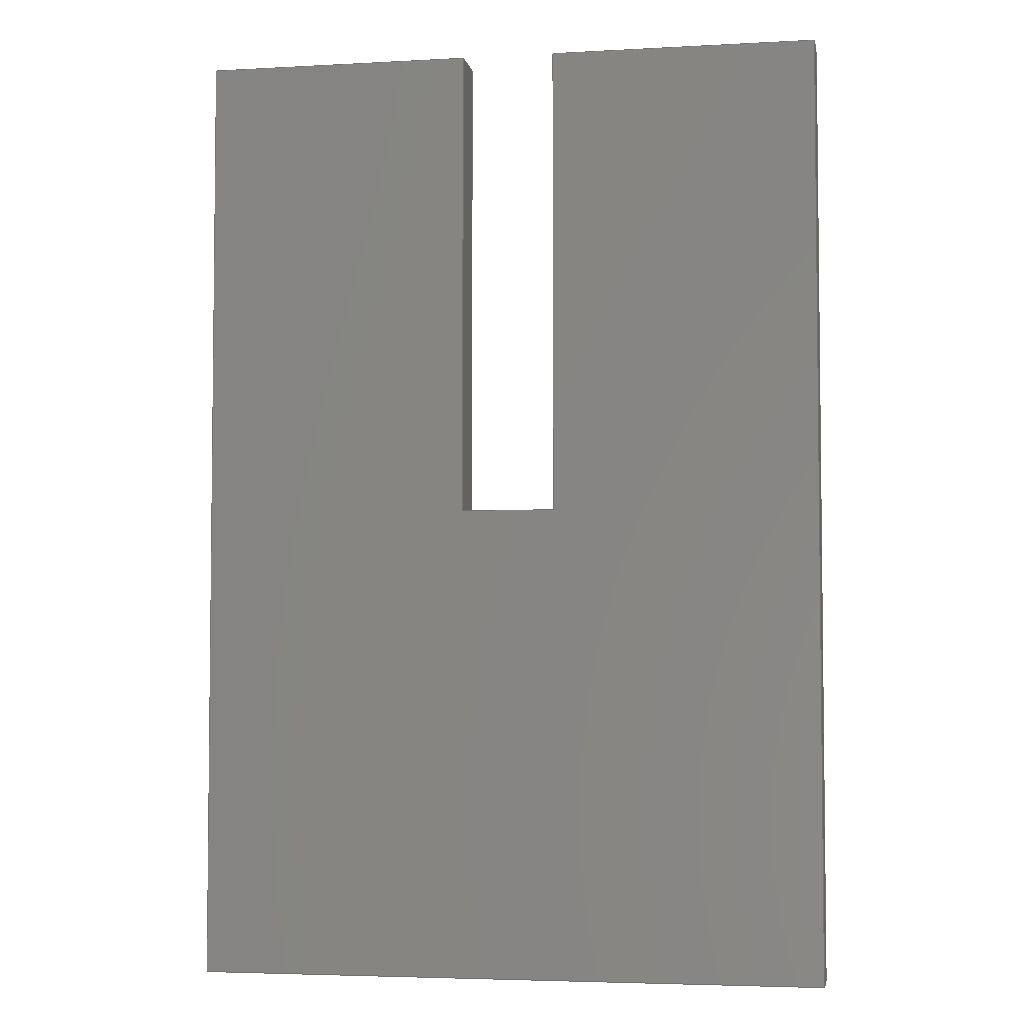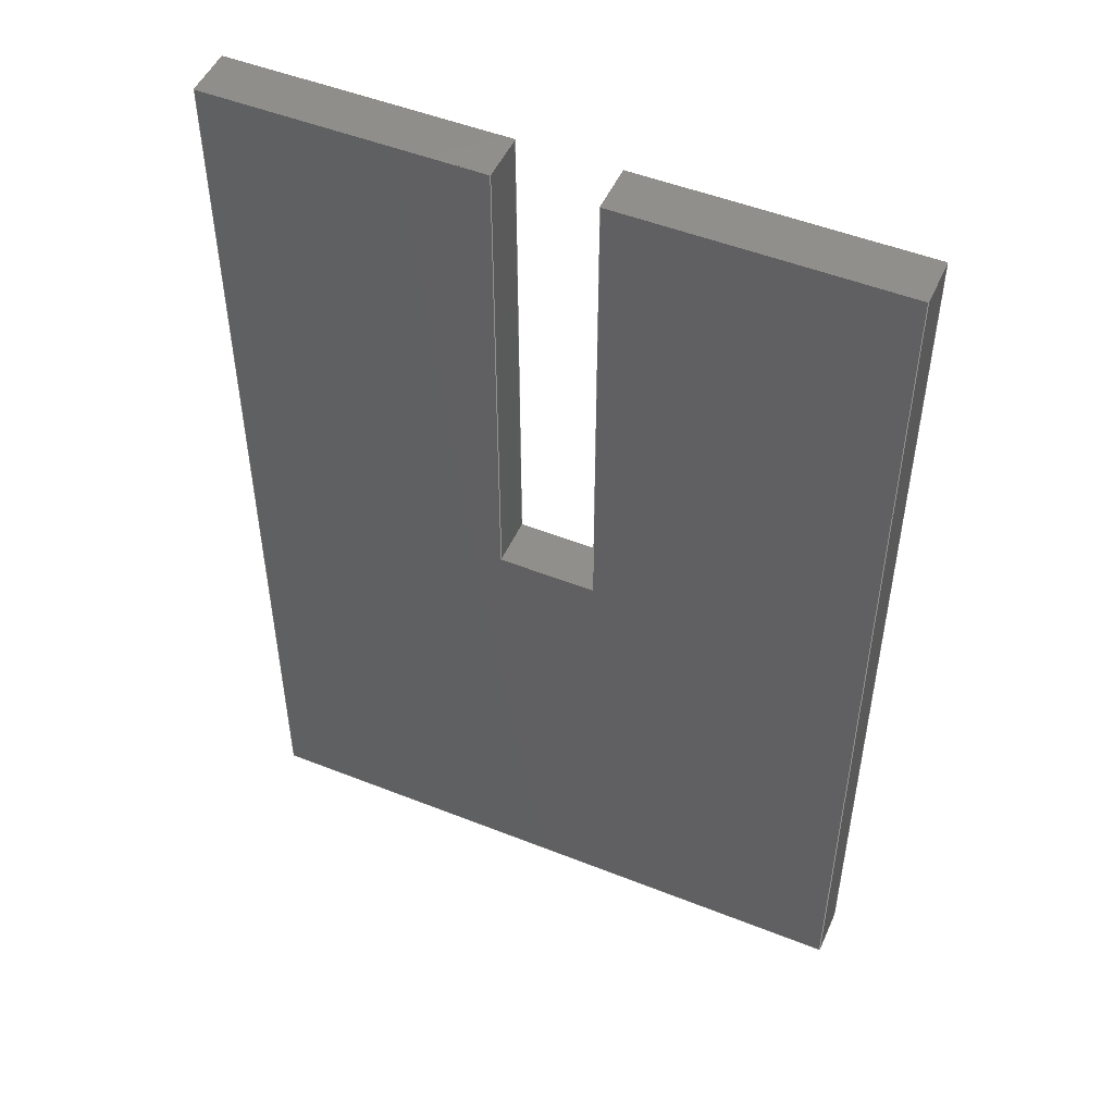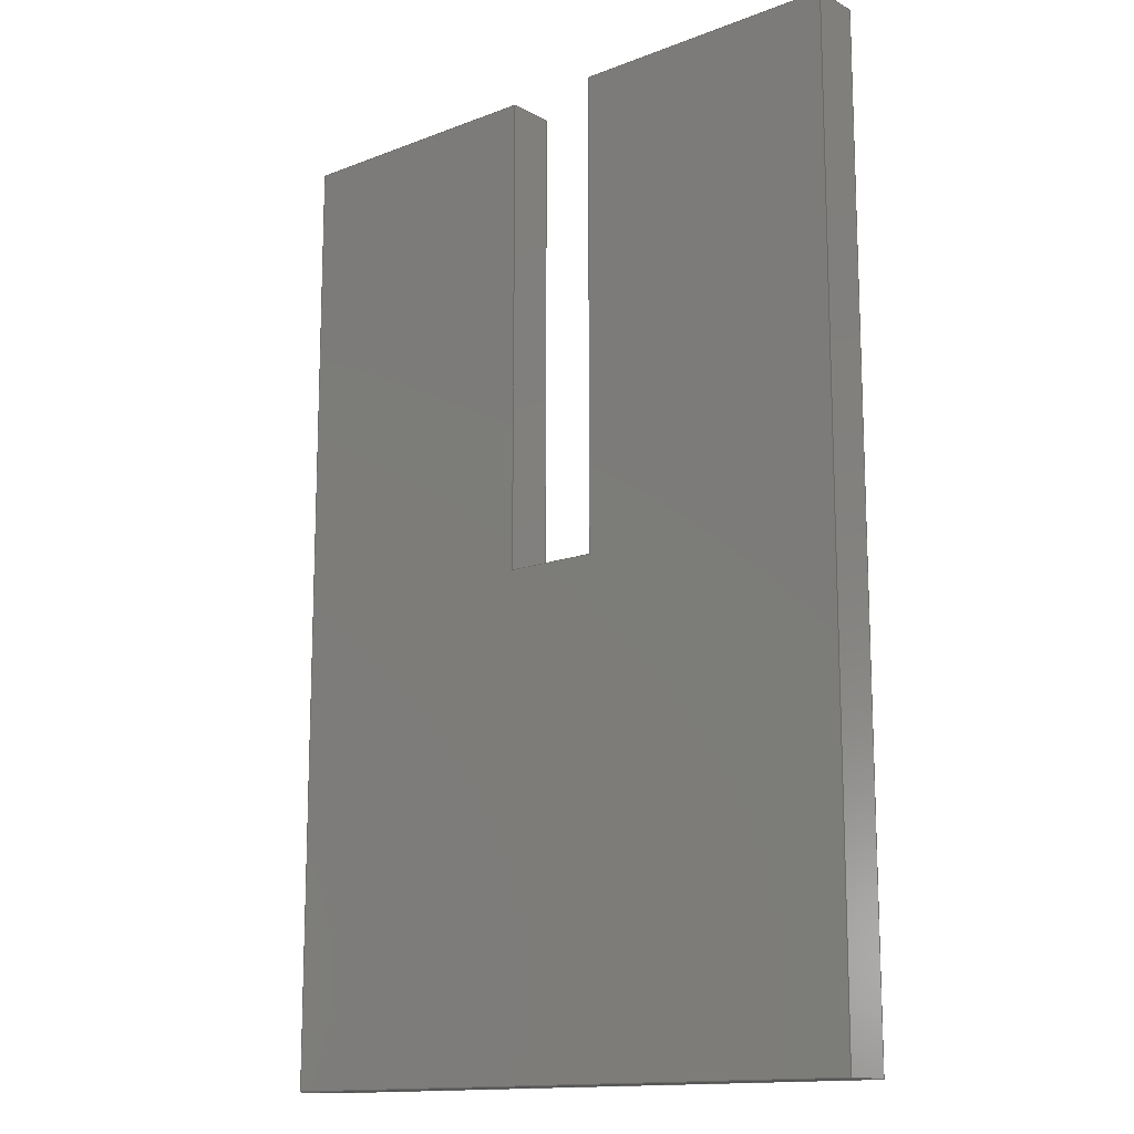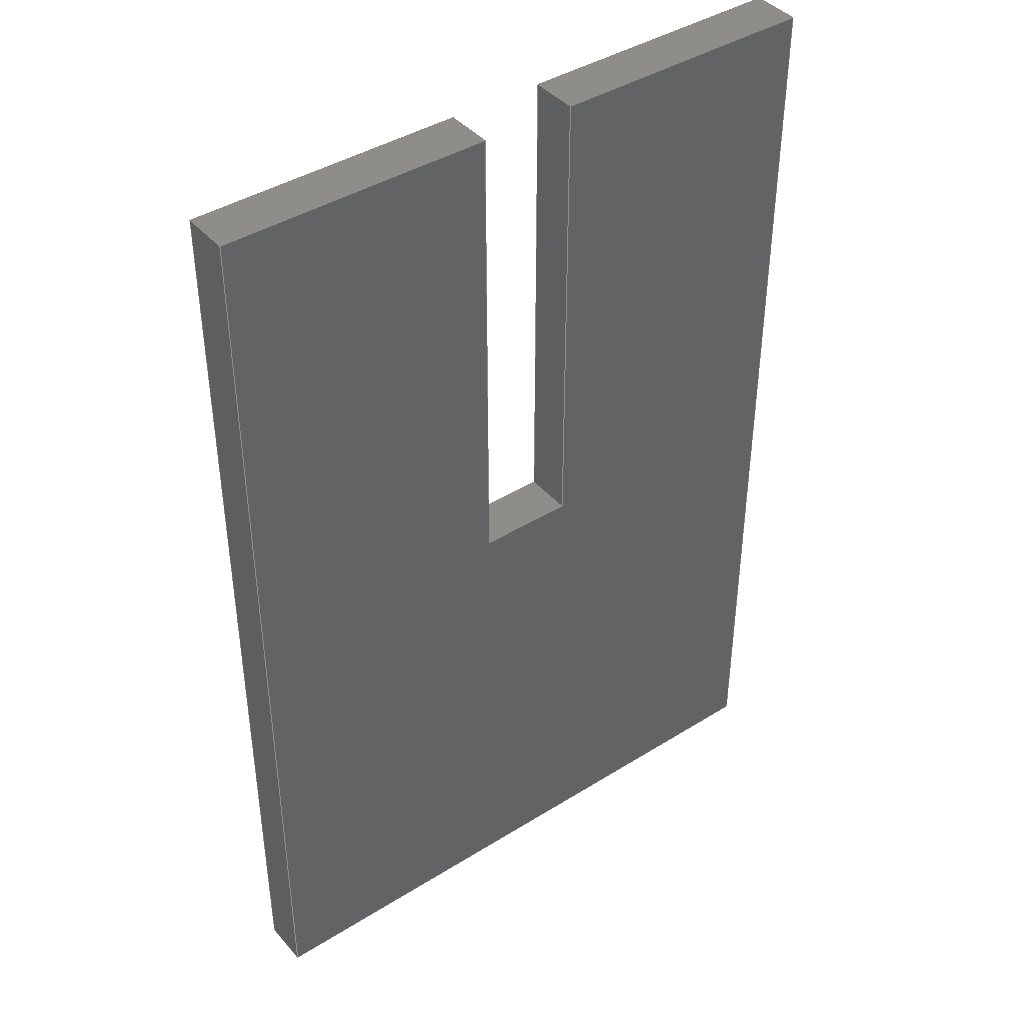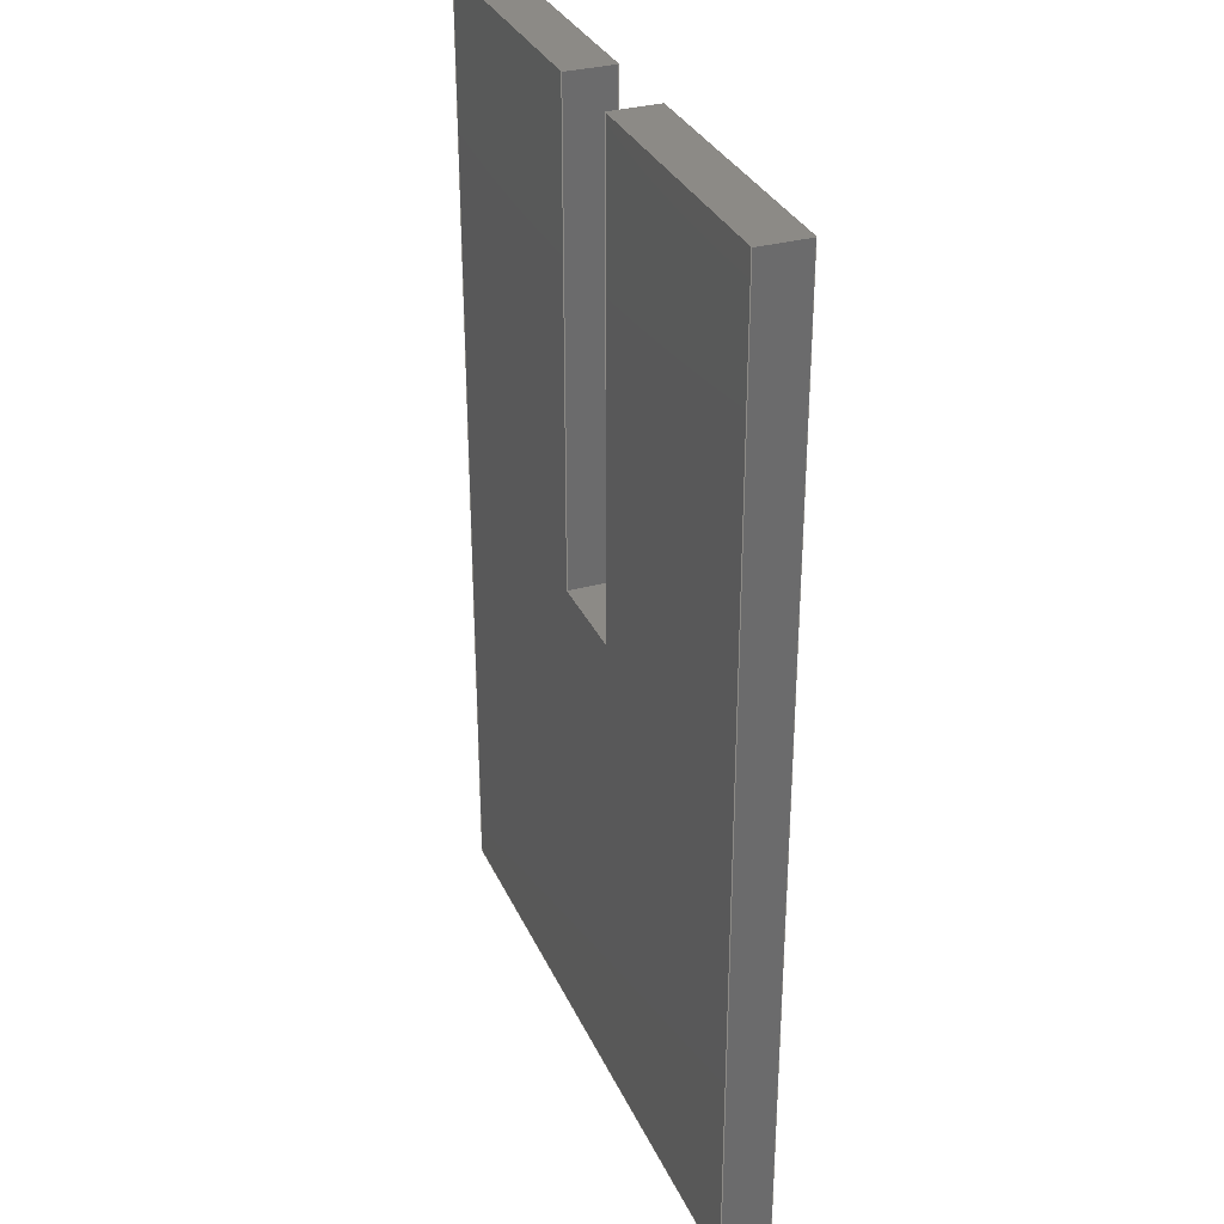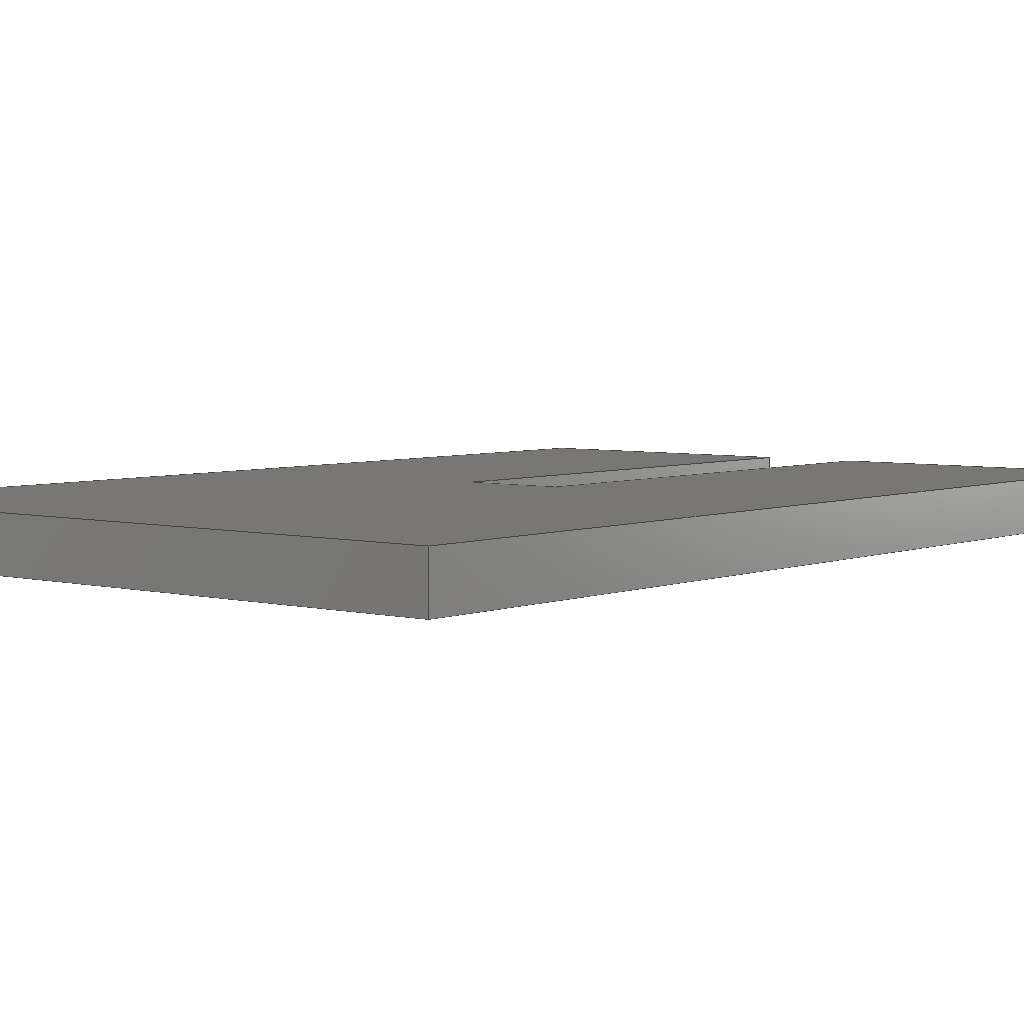
<metadata>
{"format":"iges","ext":"igs","renderer":"f3d","projection":"perspective","resolution":1024,"background":"white","views":[{"elev":-4.2,"azim":10.2,"up":"+Z"},{"elev":49.9,"azim":23.6,"up":"+Z"},{"elev":-14.1,"azim":40.3,"up":"+Z"},{"elev":41.5,"azim":142.9,"up":"+Z"},{"elev":31.8,"azim":-111.4,"up":"+Z"},{"elev":4.6,"azim":-140.9,"up":"+Y"}]}
</metadata>
<code>
START RECORD GO HERE.
1H,,1H;,20HCNEXT - IGES PRODUCT,18HFR_0500_010_DA.igs,44HIBM CATIA IGES
- CATIA Version 5 Release 19 ,27HCATIA Version 5 Release 19 ,32,75,6,75,
15,14HFR_0500_010_DA,1,2,2HMM,1000,1,15H2.018e+07,0.001,
1e+04,7HMathieu,14HHUSTON-DESKTOP,11,0,15H2.018e+07,;
     406       1       0       0       0       0       0       000010201
     406       0       0       1      15                               0
     108       2       0       0       0       0       0       001010001
     108       0       0       1       0                               0
     110       3       0       0       0       0       0       001010001
     110       0       0       1       0                               0
     110       4       0       0       0       0       0       001010001
     110       0       0       1       0                               0
     110       5       0       0       0       0       0       001010001
     110       0       0       1       0                               0
     110       6       0       0       0       0       0       001010001
     110       0       0       1       0                               0
     102       7       0       0       0       0       0       001010001
     102       0       0       1       0                               0
     142       8       0       0       0       0       0       001010001
     142       0       0       1       0                               0
     144       9       0       0   10000       0       0       000000000
     144       0       0       1       0                               0
     108      10       0       0       0       0       0       001010001
     108       0       0       1       0                               0
     110      11       0       0       0       0       0       001010001
     110       0       0       1       0                               0
     110      12       0       0       0       0       0       001010001
     110       0       0       1       0                               0
     110      13       0       0       0       0       0       001010001
     110       0       0       1       0                               0
     110      14       0       0       0       0       0       001010001
     110       0       0       1       0                               0
     102      15       0       0       0       0       0       001010001
     102       0       0       1       0                               0
     142      16       0       0       0       0       0       001010001
     142       0       0       1       0                               0
     144      17       0       0   10000       0       0       000000000
     144       0       0       1       0                               0
     108      18       0       0       0       0       0       001010001
     108       0       0       1       0                               0
     110      19       0       0       0       0       0       001010001
     110       0       0       1       0                               0
     110      20       0       0       0       0       0       001010001
     110       0       0       1       0                               0
     110      21       0       0       0       0       0       001010001
     110       0       0       1       0                               0
     110      22       0       0       0       0       0       001010001
     110       0       0       1       0                               0
     102      23       0       0       0       0       0       001010001
     102       0       0       1       0                               0
     142      24       0       0       0       0       0       001010001
     142       0       0       1       0                               0
     144      25       0       0   10000       0       0       000000000
     144       0       0       1       0                               0
     108      26       0       0       0       0       0       001010001
     108       0       0       1       0                               0
     110      27       0       0       0       0       0       001010001
     110       0       0       1       0                               0
     110      28       0       0       0       0       0       001010001
     110       0       0       1       0                               0
     110      29       0       0       0       0       0       001010001
     110       0       0       1       0                               0
     110      30       0       0       0       0       0       001010001
     110       0       0       1       0                               0
     102      31       0       0       0       0       0       001010001
     102       0       0       1       0                               0
     142      32       0       0       0       0       0       001010001
     142       0       0       1       0                               0
     144      33       0       0   10000       0       0       000000000
     144       0       0       1       0                               0
     108      34       0       0       0       0       0       001010001
     108       0       0       1       0                               0
     110      35       0       0       0       0       0       001010001
     110       0       0       1       0                               0
     110      36       0       0       0       0       0       001010001
     110       0       0       1       0                               0
     110      37       0       0       0       0       0       001010001
     110       0       0       1       0                               0
     110      38       0       0       0       0       0       001010001
     110       0       0       1       0                               0
     102      39       0       0       0       0       0       001010001
     102       0       0       1       0                               0
     142      40       0       0       0       0       0       001010001
     142       0       0       1       0                               0
     144      41       0       0   10000       0       0       000000000
     144       0       0       1       0                               0
     108      42       0       0       0       0       0       001010001
     108       0       0       1       0                               0
     110      43       0       0       0       0       0       001010001
     110       0       0       1       0                               0
     110      44       0       0       0       0       0       001010001
     110       0       0       1       0                               0
     110      45       0       0       0       0       0       001010001
     110       0       0       1       0                               0
     110      46       0       0       0       0       0       001010001
     110       0       0       1       0                               0
     102      47       0       0       0       0       0       001010001
     102       0       0       1       0                               0
     142      48       0       0       0       0       0       001010001
     142       0       0       1       0                               0
     144      49       0       0   10000       0       0       000000000
     144       0       0       1       0                               0
     108      50       0       0       0       0       0       001010001
     108       0       0       1       0                               0
     110      51       0       0       0       0       0       001010001
     110       0       0       1       0                               0
     110      52       0       0       0       0       0       001010001
     110       0       0       1       0                               0
     110      53       0       0       0       0       0       001010001
     110       0       0       1       0                               0
     110      54       0       0       0       0       0       001010001
     110       0       0       1       0                               0
     102      55       0       0       0       0       0       001010001
     102       0       0       1       0                               0
     142      56       0       0       0       0       0       001010001
     142       0       0       1       0                               0
     144      57       0       0   10000       0       0       000000000
     144       0       0       1       0                               0
     110      58       0       0       0       0       0       001010001
     110       0       0       1       0                               0
     110      59       0       0       0       0       0       001010001
     110       0       0       1       0                               0
     110      60       0       0       0       0       0       001010001
     110       0       0       1       0                               0
     110      61       0       0       0       0       0       001010001
     110       0       0       1       0                               0
     102      62       0       0       0       0       0       001010001
     102       0       0       1       0                               0
     142      63       0       0       0       0       0       001010001
     142       0       0       1       0                               0
     144      64       0       0   10000       0       0       000000000
     144       0       0       1       0                               0
     108      65       0       0       0       0       0       001010001
     108       0       0       1       0                               0
     110      66       0       0       0       0       0       001010001
     110       0       0       1       0                               0
     110      67       0       0       0       0       0       001010001
     110       0       0       1       0                               0
     110      68       0       0       0       0       0       001010001
     110       0       0       1       0                               0
     110      69       0       0       0       0       0       001010001
     110       0       0       1       0                               0
     110      70       0       0       0       0       0       001010001
     110       0       0       1       0                               0
     110      71       0       0       0       0       0       001010001
     110       0       0       1       0                               0
     110      72       0       0       0       0       0       001010001
     110       0       0       1       0                               0
     110      73       0       0       0       0       0       001010001
     110       0       0       1       0                               0
     102      74       0       0       0       0       0       001010001
     102       0       0       1       0                               0
     142      75       0       0       0       0       0       001010001
     142       0       0       1       0                               0
     144      76       0       0   10000       0       0       000000000
     144       0       0       1       0                               0
     108      77       0       0       0       0       0       001010001
     108       0       0       1       0                               0
     110      78       0       0       0       0       0       001010001
     110       0       0       1       0                               0
     110      79       0       0       0       0       0       001010001
     110       0       0       1       0                               0
     110      80       0       0       0       0       0       001010001
     110       0       0       1       0                               0
     110      81       0       0       0       0       0       001010001
     110       0       0       1       0                               0
     110      82       0       0       0       0       0       001010001
     110       0       0       1       0                               0
     110      83       0       0       0       0       0       001010001
     110       0       0       1       0                               0
     110      84       0       0       0       0       0       001010001
     110       0       0       1       0                               0
     110      85       0       0       0       0       0       001010001
     110       0       0       1       0                               0
     102      86       0       0       0       0       0       001010001
     102       0       0       1       0                               0
     142      87       0       0       0       0       0       001010001
     142       0       0       1       0                               0
     144      88       0       0   10000       0       0       000000000
     144       0       0       1       0                               0
406,1,15HCorps principal,0,0;                                          1
108,1,0,0,18.5,0,18.5,0,15,1,0,0;                          3
110,18.5,1.5,15,18.5,1.5,-15,0,0;                                  5
110,18.5,1.5,-15,18.5,0,-15,0,0;                                 7
110,18.5,0,-15,18.5,0,15,0,0;                                  9
110,18.5,0,15,18.5,1.5,15,0,0;                                  11
102,4,5,7,9,11,0,0;                                                   13
142,0,3,0,13,2,0,0;                                                   15
144,3,1,0,15,0,1,1;                                                   17
108,0,0,-1,15,0,18.5,0,-15,1,0,0;                       19
110,18.5,1.5,-15,-1.5,1.5,-15,0,0;                                21
110,-1.5,1.5,-15,-1.5,0,-15,0,0;                                23
110,-1.5,0,-15,18.5,0,-15,0,0;                                25
110,18.5,0,-15,18.5,1.5,-15,0,0;                                27
102,4,21,23,25,27,0,0;                                                29
142,0,19,0,29,2,0,0;                                                  31
144,19,1,0,31,0,1,1;                                                  33
108,-1,0,0,1.5,0,-1.5,0,-15,1,0,0;                        35
110,-1.5,1.5,-15,-1.5,1.5,15,0,0;                                 37
110,-1.5,1.5,15,-1.5,0,15,0,0;                                  39
110,-1.5,0,15,-1.5,0,-15,0,0;                                 41
110,-1.5,0,-15,-1.5,1.5,-15,0,0;                                43
102,4,37,39,41,43,0,0;                                                45
142,0,35,0,45,2,0,0;                                                  47
144,35,1,0,47,0,1,1;                                                  49
108,0,0,1,15,0,-1.5,0,15,1,0,0;                         51
110,-1.5,1.5,15,7,1.5,15,0,0;                                   53
110,7,1.5,15,7,0,15,0,0;                                    55
110,7,0,15,-1.5,0,15,0,0;                                   57
110,-1.5,0,15,-1.5,1.5,15,0,0;                                  59
102,4,53,55,57,59,0,0;                                                61
142,0,51,0,61,2,0,0;                                                  63
144,51,1,0,63,0,1,1;                                                  65
108,1,0,0,7,0,7,0,15,1,0,0;                           67
110,7,1.5,15,7,1.5,-1.776e-15,0,0;                       69
110,7,1.5,-1.776e-15,7,0,-1.776e-15,0,0;          71
110,7,0,-1.776e-15,7,0,15,0,0;                       73
110,7,0,15,7,1.5,15,0,0;                                    75
102,4,69,71,73,75,0,0;                                                77
142,0,67,0,77,2,0,0;                                                  79
144,67,1,0,79,0,1,1;                                                  81
108,0,0,1,0,0,7,0,0,1,0,0;                            83
110,7,1.5,-1.776e-15,10,1.5,0,0,0;                       85
110,10,1.5,0,10,0,0,0,0;                                    87
110,10,0,0,7,0,-1.776e-15,0,0;                       89
110,7,0,-1.776e-15,7,1.5,-1.776e-15,0,0;          91
102,4,85,87,89,91,0,0;                                                93
142,0,83,0,93,2,0,0;                                                  95
144,83,1,0,95,0,1,1;                                                  97
108,-1,0,0,-10,0,10,0,0,1,0,0;                        99
110,10,1.5,0,10,1.5,15,0,0;                                  101
110,10,1.5,15,10,0,15,0,0;                                 103
110,10,0,15,10,0,0,0,0;                                  105
110,10,0,0,10,1.5,0,0,0;                                   107
102,4,101,103,105,107,0,0;                                           109
142,0,99,0,109,2,0,0;                                                111
144,99,1,0,111,0,1,1;                                                113
110,10,1.5,15,18.5,1.5,15,0,0;                                 115
110,18.5,1.5,15,18.5,0,15,0,0;                                 117
110,18.5,0,15,10,0,15,0,0;                                 119
110,10,0,15,10,1.5,15,0,0;                                 121
102,4,115,117,119,121,0,0;                                           123
142,0,51,0,123,2,0,0;                                                125
144,51,1,0,125,0,1,1;                                                127
108,0,1,0,0,0,0,0,0,1,0,0;                           129
110,18.5,0,15,18.5,0,-15,0,0;                                131
110,18.5,0,-15,-1.5,0,-15,0,0;                               133
110,-1.5,0,-15,-1.5,0,15,0,0;                                135
110,-1.5,0,15,7,0,15,0,0;                                  137
110,7,0,15,7,0,-1.776e-15,0,0;                      139
110,7,0,-1.776e-15,10,0,0,0,0;                      141
110,10,0,0,10,0,15,0,0;                                  143
110,10,0,15,18.5,0,15,0,0;                                 145
102,8,131,133,135,137,139,141,143,145,0,0;                           147
142,0,129,0,147,2,0,0;                                               149
144,129,1,0,149,0,1,1;                                               151
108,0,1,0,1.5,0,0,1.5,0,1,0,0;                           153
110,18.5,1.5,15,10,1.5,15,0,0;                                 155
110,10,1.5,15,10,1.5,0,0,0;                                  157
110,10,1.5,0,7,1.5,-1.776e-15,0,0;                      159
110,7,1.5,-1.776e-15,7,1.5,15,0,0;                      161
110,7,1.5,15,-1.5,1.5,15,0,0;                                  163
110,-1.5,1.5,15,-1.5,1.5,-15,0,0;                                165
110,-1.5,1.5,-15,18.5,1.5,-15,0,0;                               167
110,18.5,1.5,-15,18.5,1.5,15,0,0;                                169
102,8,155,157,159,161,163,165,167,169,0,0;                           171
142,0,153,0,171,2,0,0;                                               173
144,153,1,0,173,0,1,1;                                               175
S      1G      4D    176P     88
</code>
